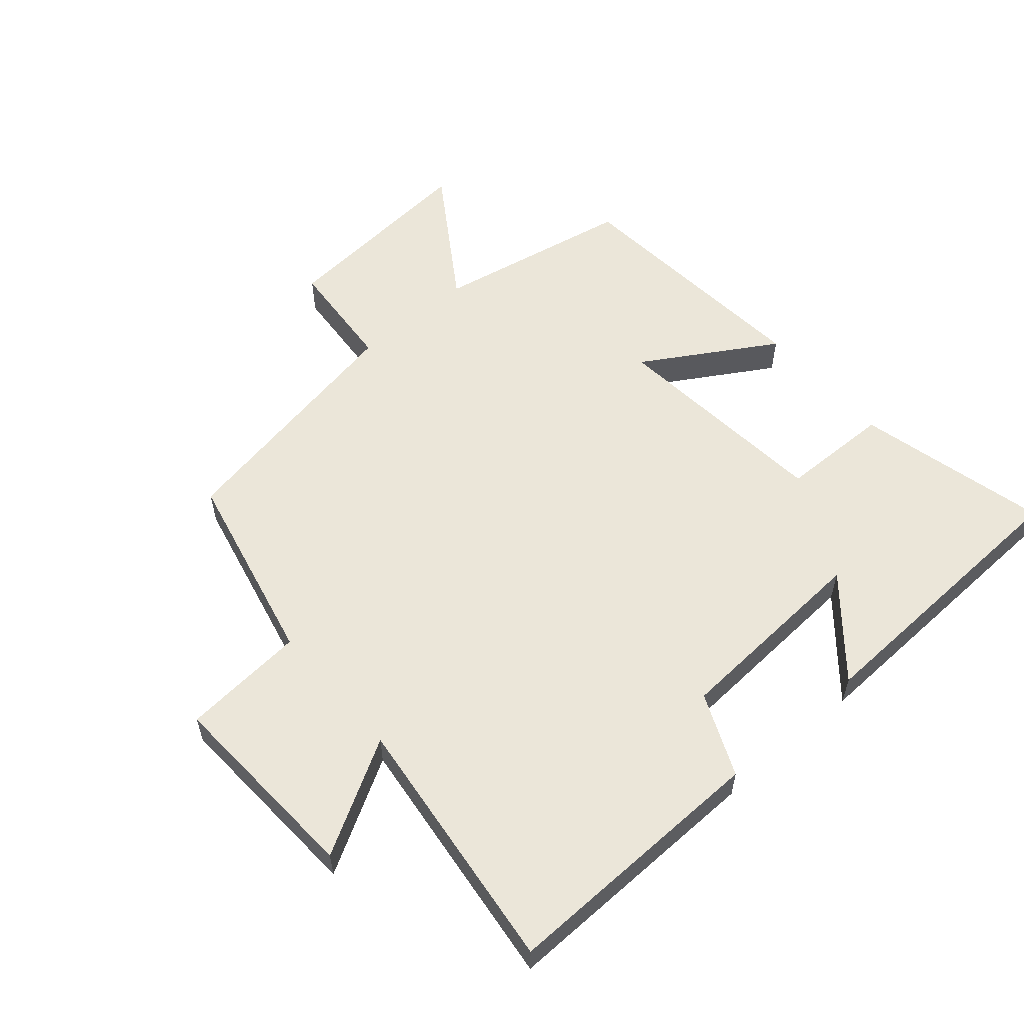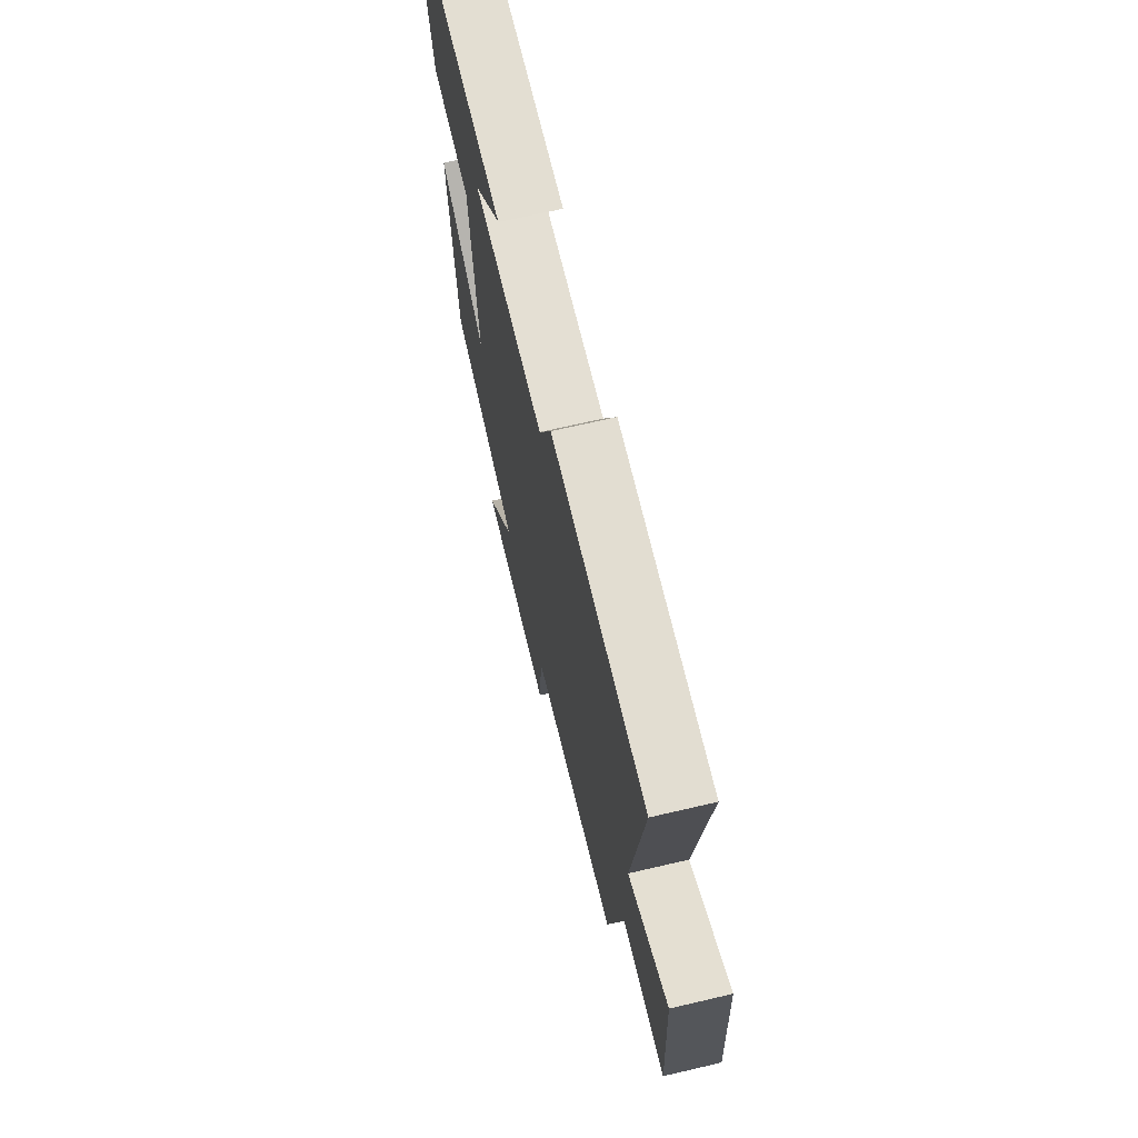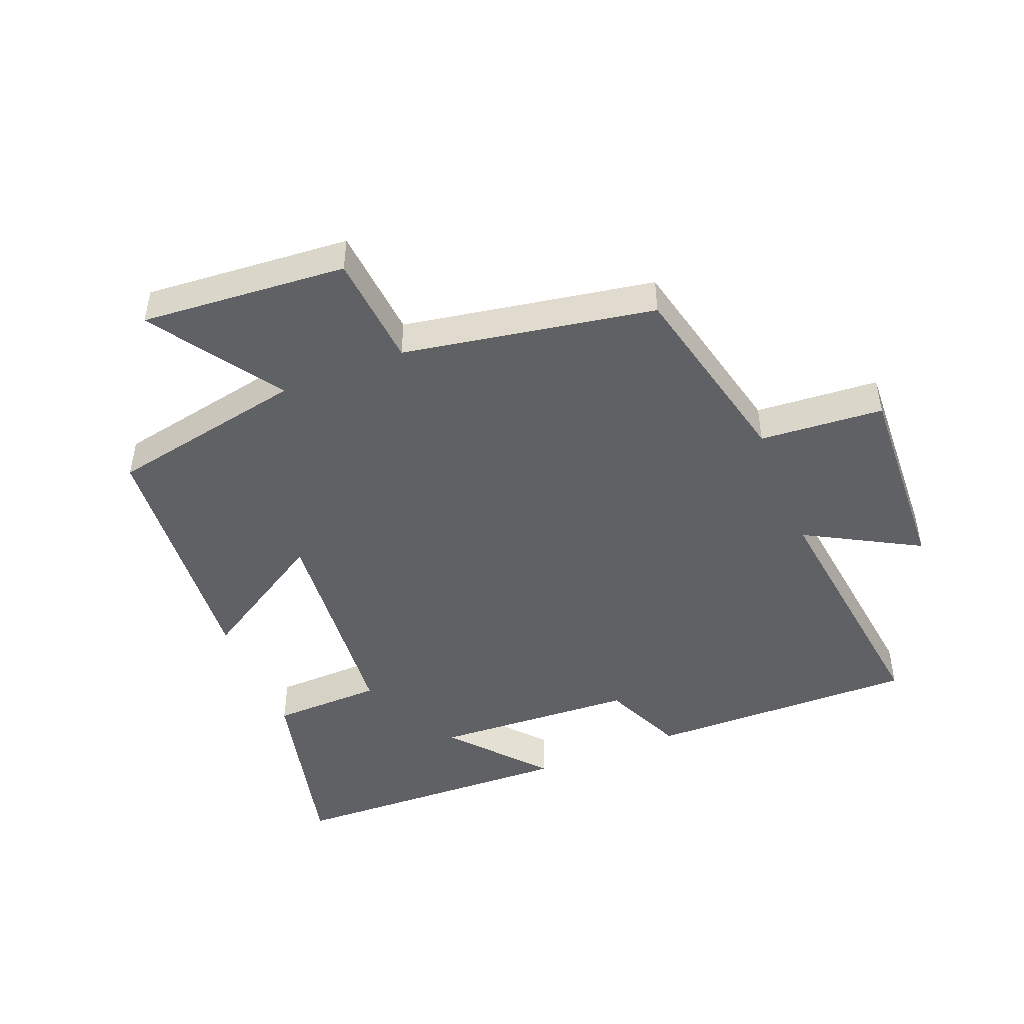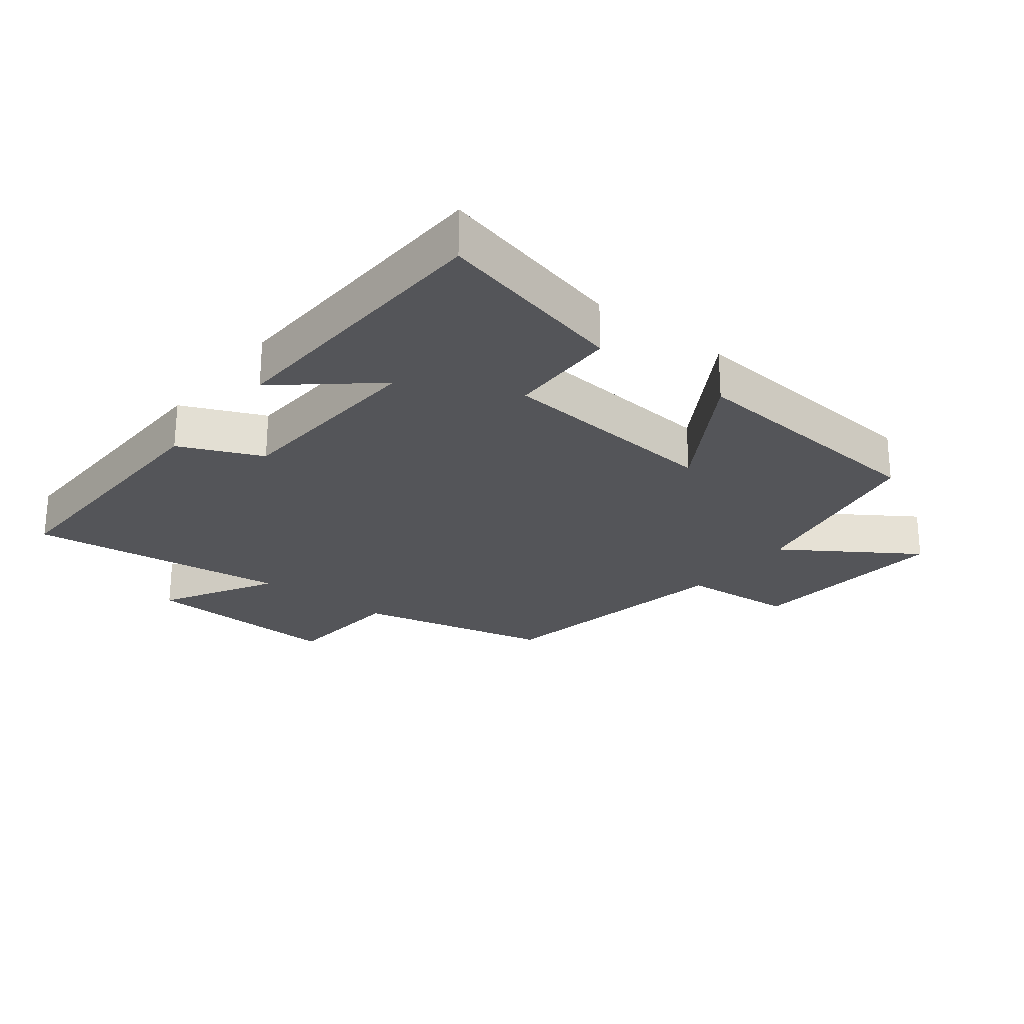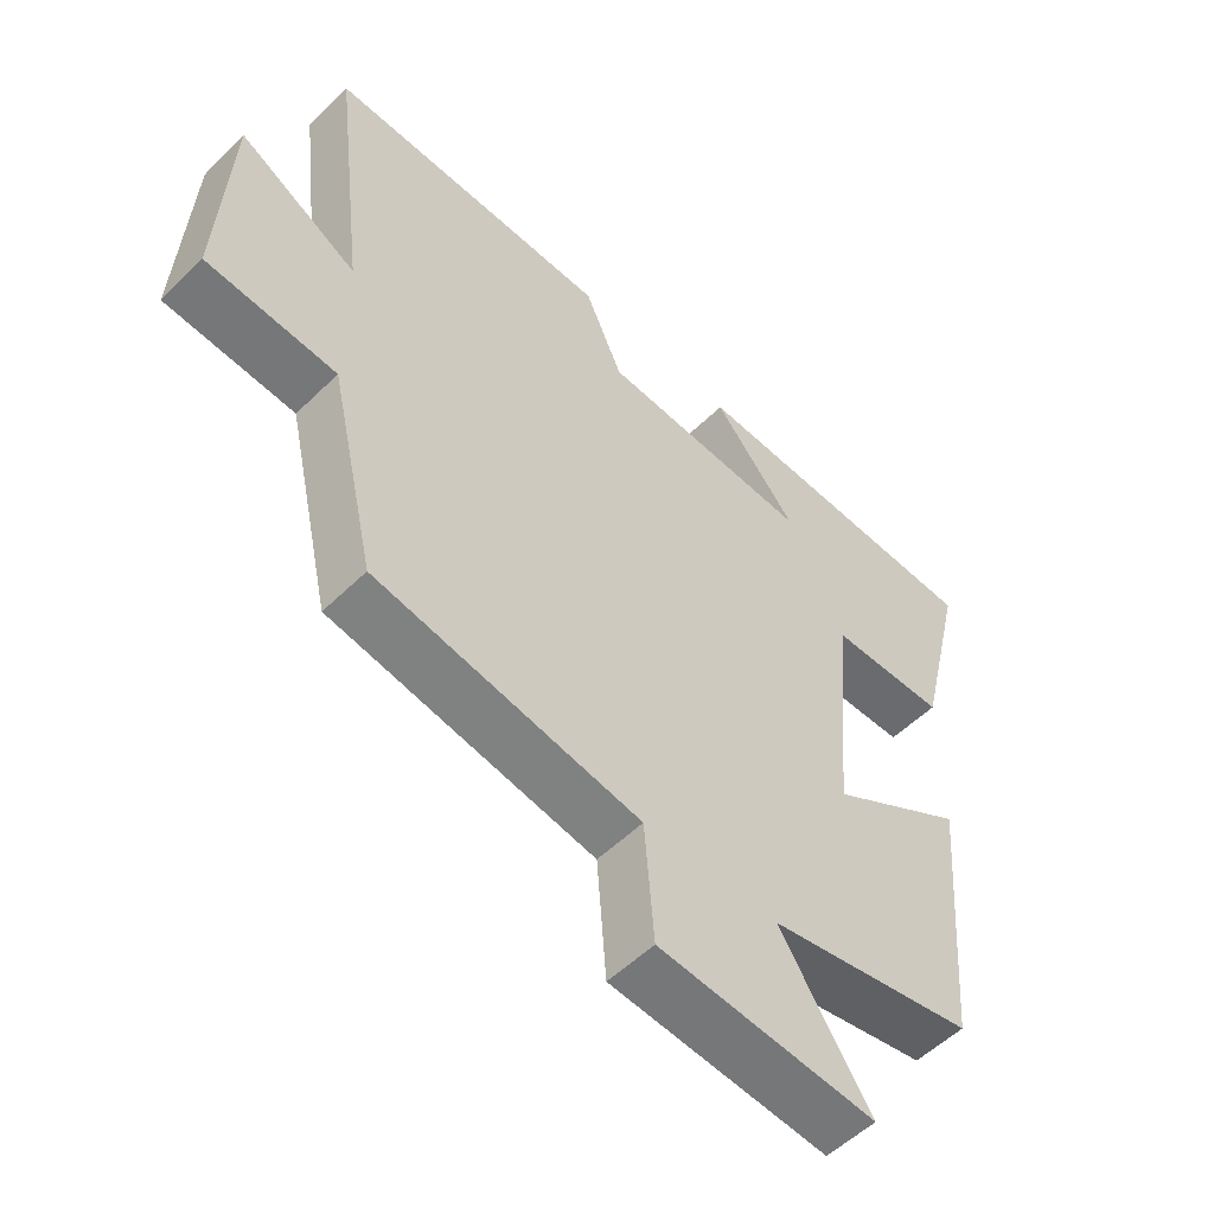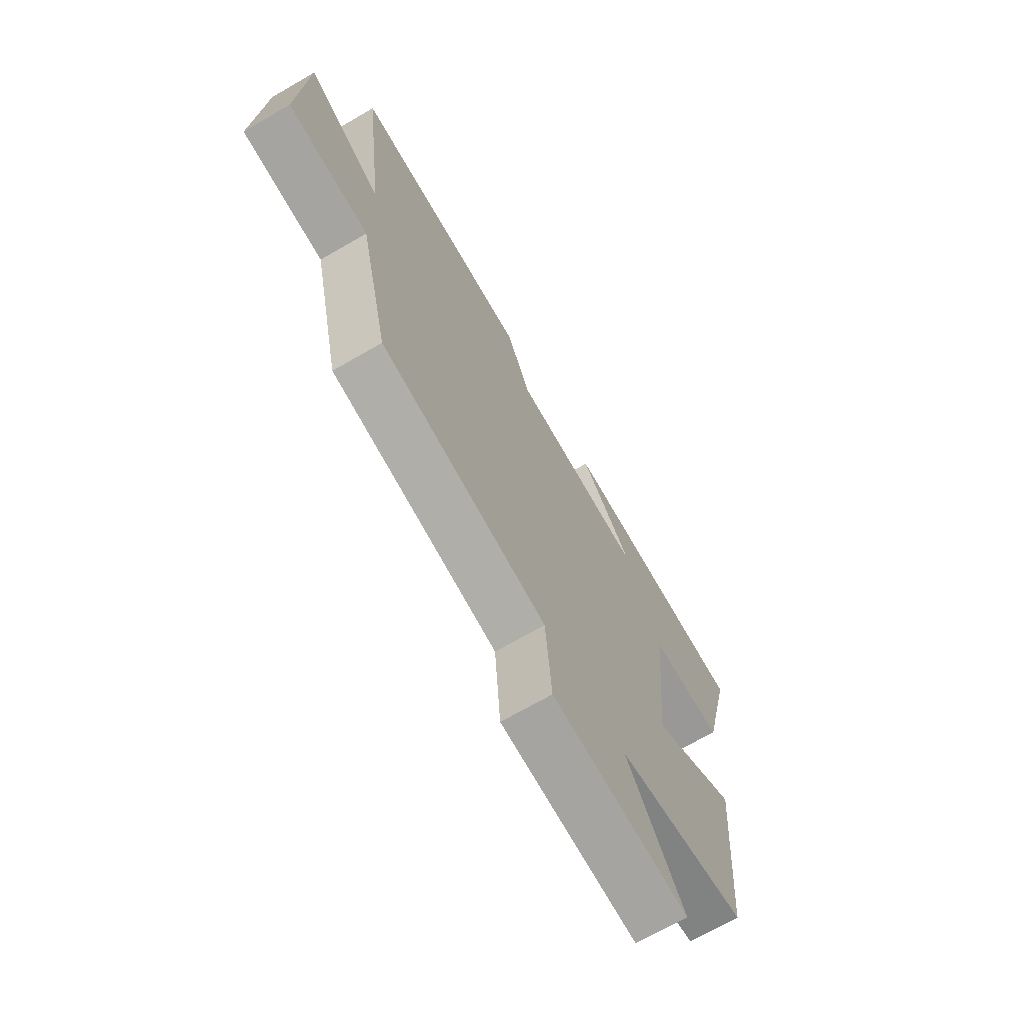
<metadata>
{"format":"obj","ext":"obj","renderer":"f3d","projection":"perspective","resolution":1024,"background":"white","views":[{"elev":57.2,"azim":-40.9,"up":"+Y"},{"elev":69.4,"azim":-103.1,"up":"+Z"},{"elev":-47.0,"azim":-157.9,"up":"+Y"},{"elev":-24.8,"azim":52.0,"up":"+Y"},{"elev":-54.3,"azim":-44.1,"up":"+Z"},{"elev":-69.8,"azim":-59.9,"up":"+Z"}]}
</metadata>
<code>
v 0.572 0.07 0.483
v 0.5 0.07 0.185
v 0.328 0.07 0.181
v 0.296 0.07 -0.167
v 0.5 0.07 -0.043
v 0.466 0.07 -0.44
v 0.159 0.07 -0.5
v 0.293 0.07 -0.703
v -0.027 0.07 -0.677
v -0.041 0.07 -0.5
v -0.431 0.07 -0.43
v -0.5 0.07 -0.126
v -0.692 0.07 -0.111
v -0.676 0.07 0.201
v -0.5 0.07 0.102
v -0.549 0.07 0.508
v -0.128 0.07 0.5
v -0.072 0.07 0.372
v 0.242 0.07 0.354
v 0.118 0.07 0.5
v 0.572 0 0.483
v 0.5 0 0.185
v 0.328 0 0.181
v 0.296 0 -0.167
v 0.5 0 -0.043
v 0.466 0 -0.44
v 0.159 0 -0.5
v 0.293 0 -0.703
v -0.027 0 -0.677
v -0.041 0 -0.5
v -0.431 0 -0.43
v -0.5 0 -0.126
v -0.692 0 -0.111
v -0.676 0 0.201
v -0.5 0 0.102
v -0.549 0 0.508
v -0.128 0 0.5
v -0.072 0 0.372
v 0.242 0 0.354
v 0.118 0 0.5
f 19 20 1 2
f 18 19 2 3
f 15 16 17 18
f 15 18 3 4
f 12 13 14 15
f 10 11 12 15
f 10 15 4
f 7 8 9 10
f 6 7 10
f 4 5 6 10
f 22 21 40 39
f 23 22 39 38
f 38 37 36 35
f 24 23 38 35
f 35 34 33 32
f 35 32 31 30
f 24 35 30
f 30 29 28 27
f 30 27 26
f 30 26 25 24
f 1 21 22 2
f 2 22 23 3
f 3 23 24 4
f 4 24 25 5
f 5 25 26 6
f 6 26 27 7
f 7 27 28 8
f 8 28 29 9
f 9 29 30 10
f 10 30 31 11
f 11 31 32 12
f 12 32 33 13
f 13 33 34 14
f 14 34 35 15
f 15 35 36 16
f 16 36 37 17
f 17 37 38 18
f 18 38 39 19
f 19 39 40 20
f 20 40 21 1

</code>
